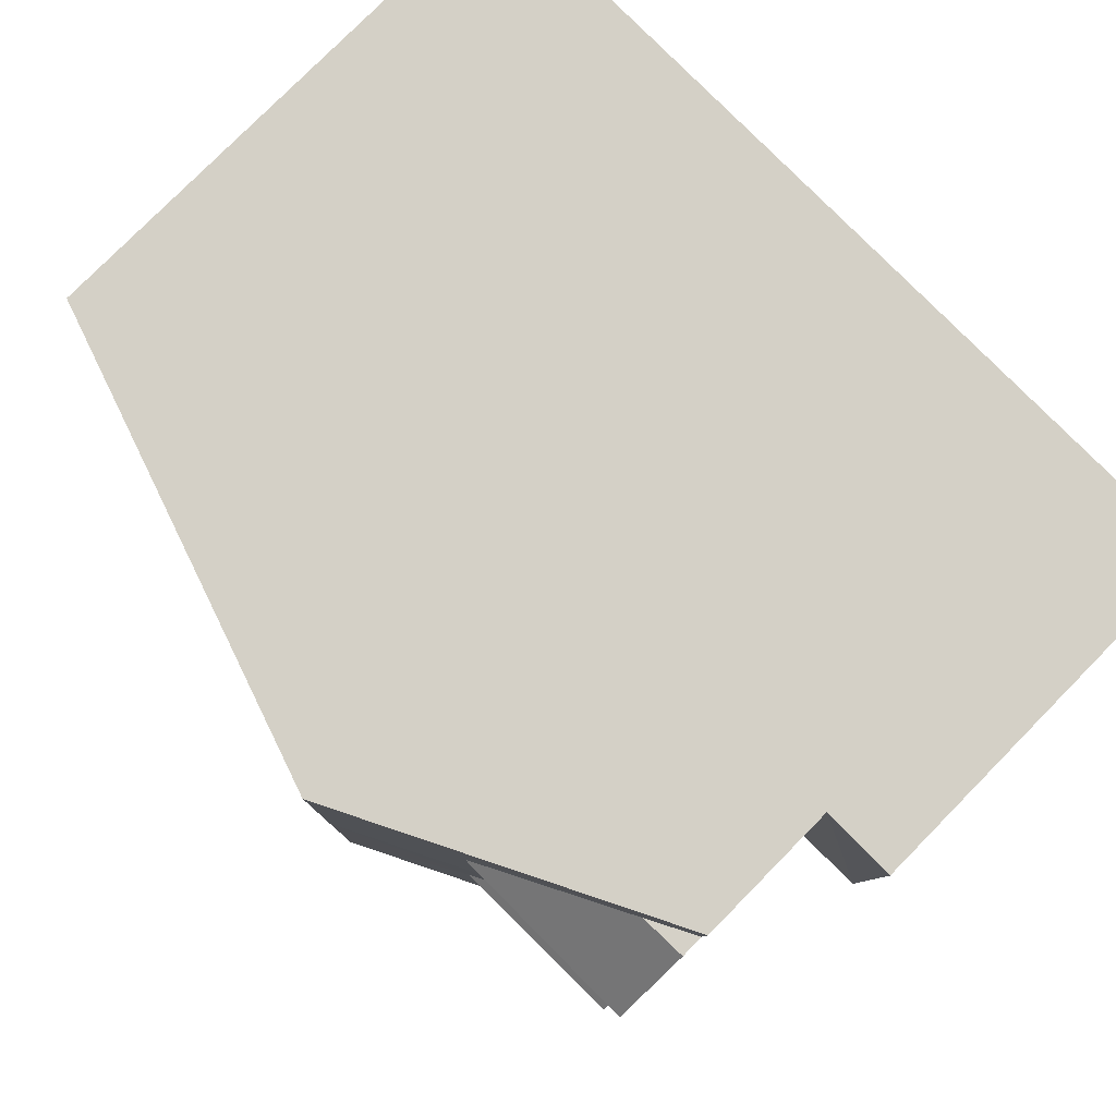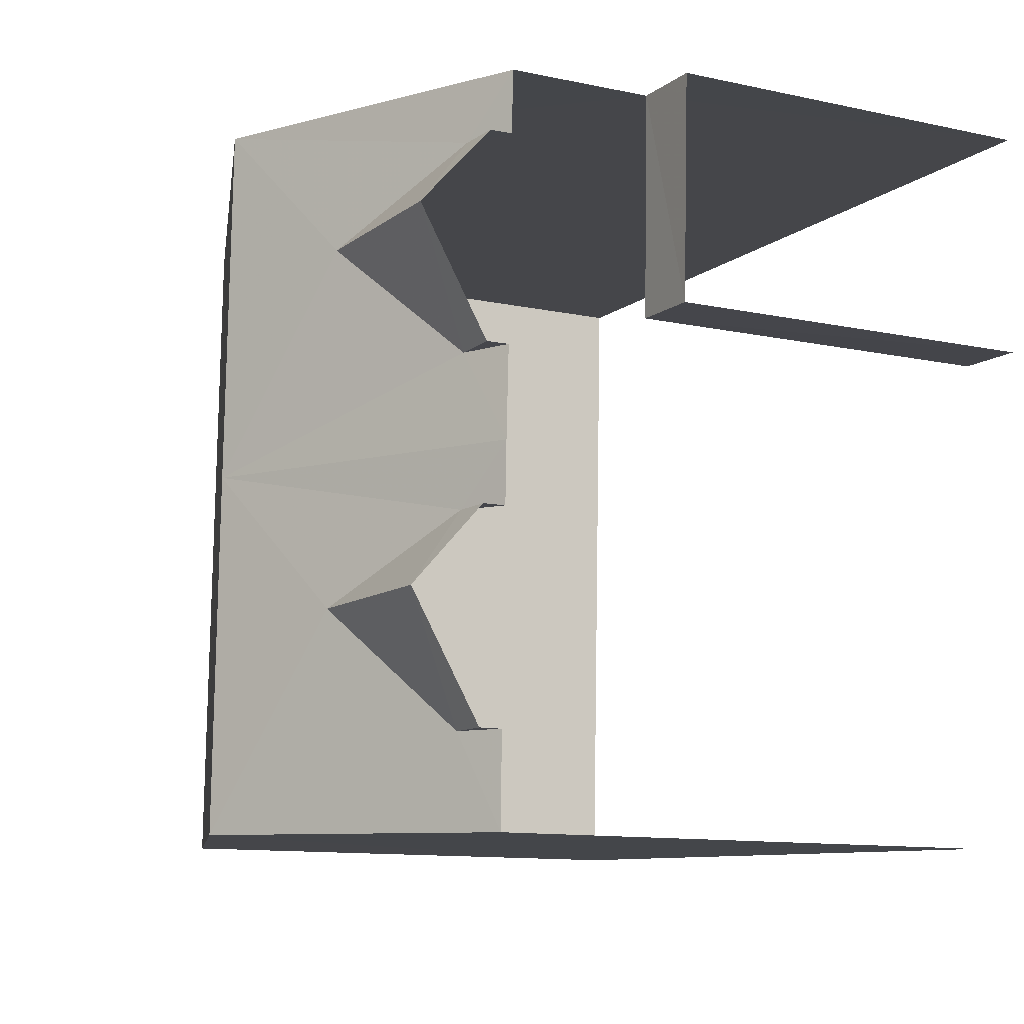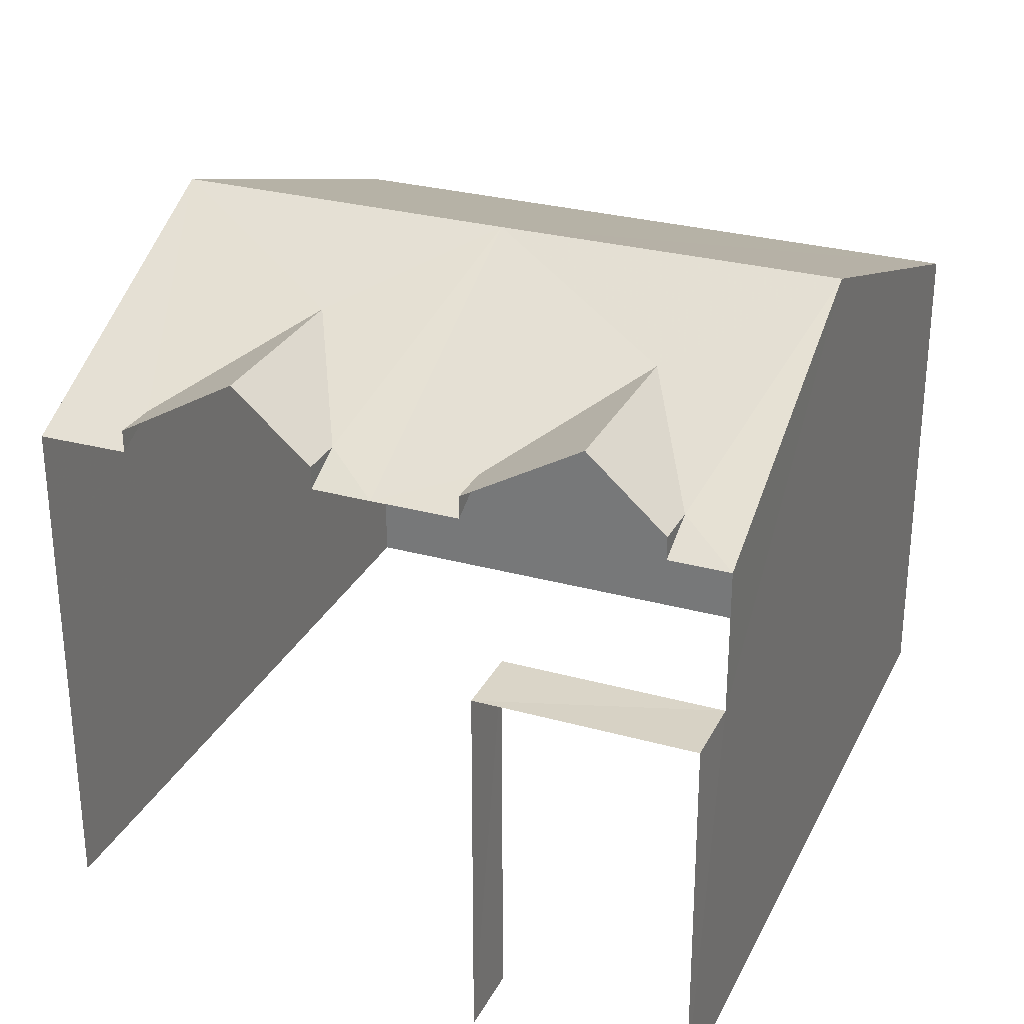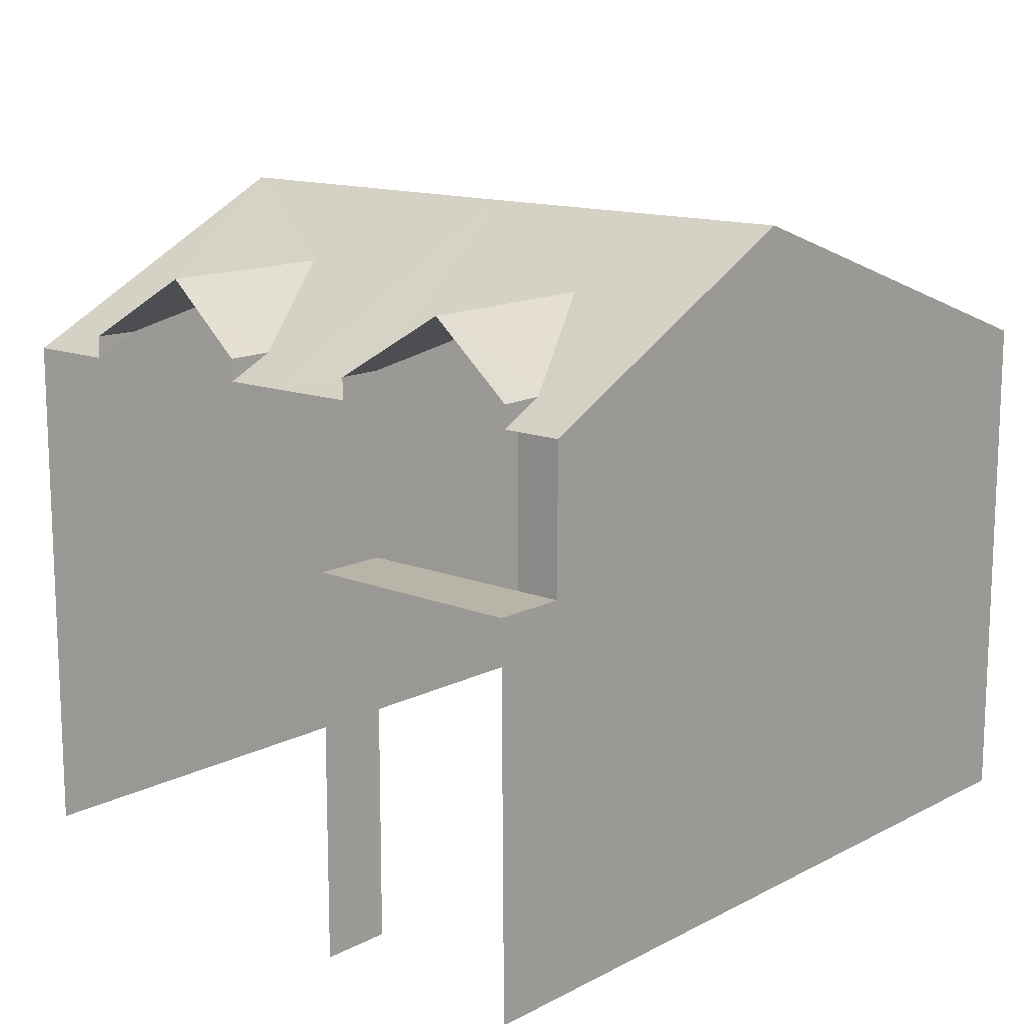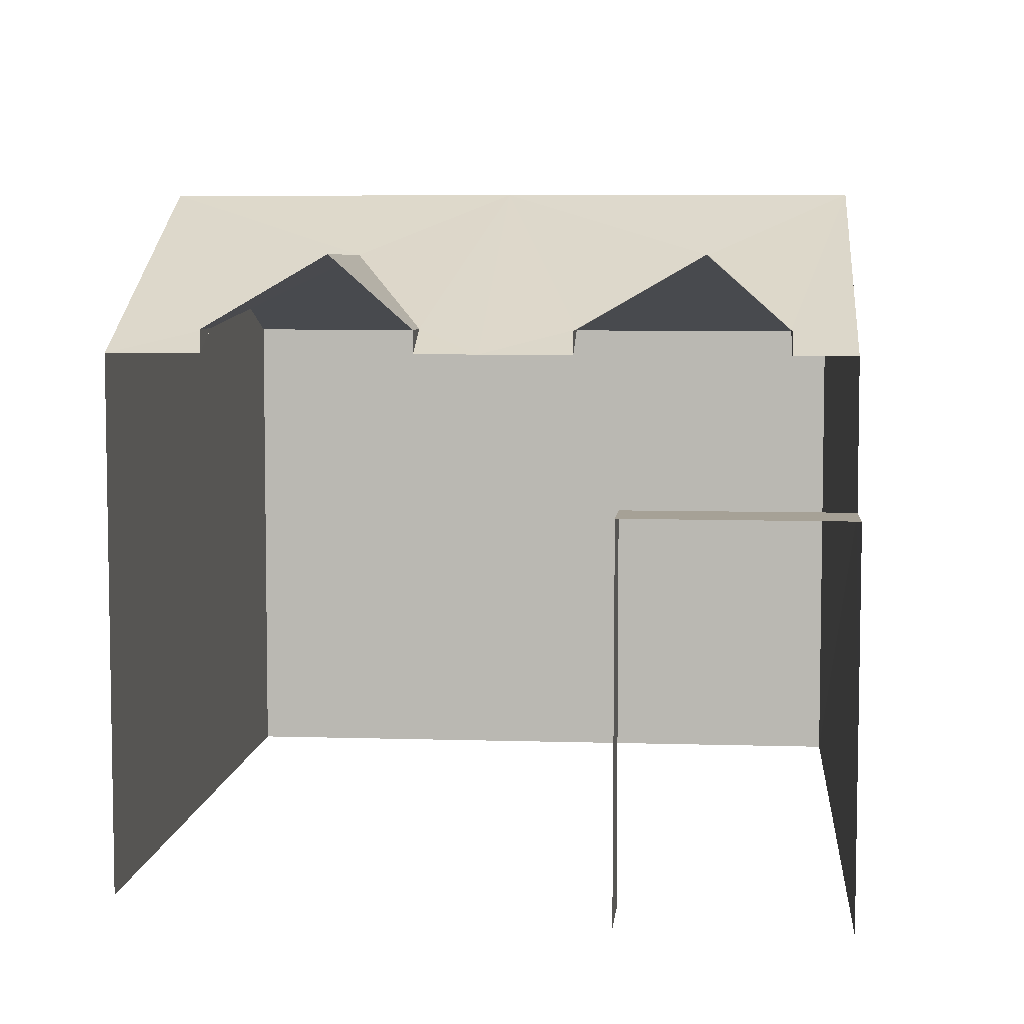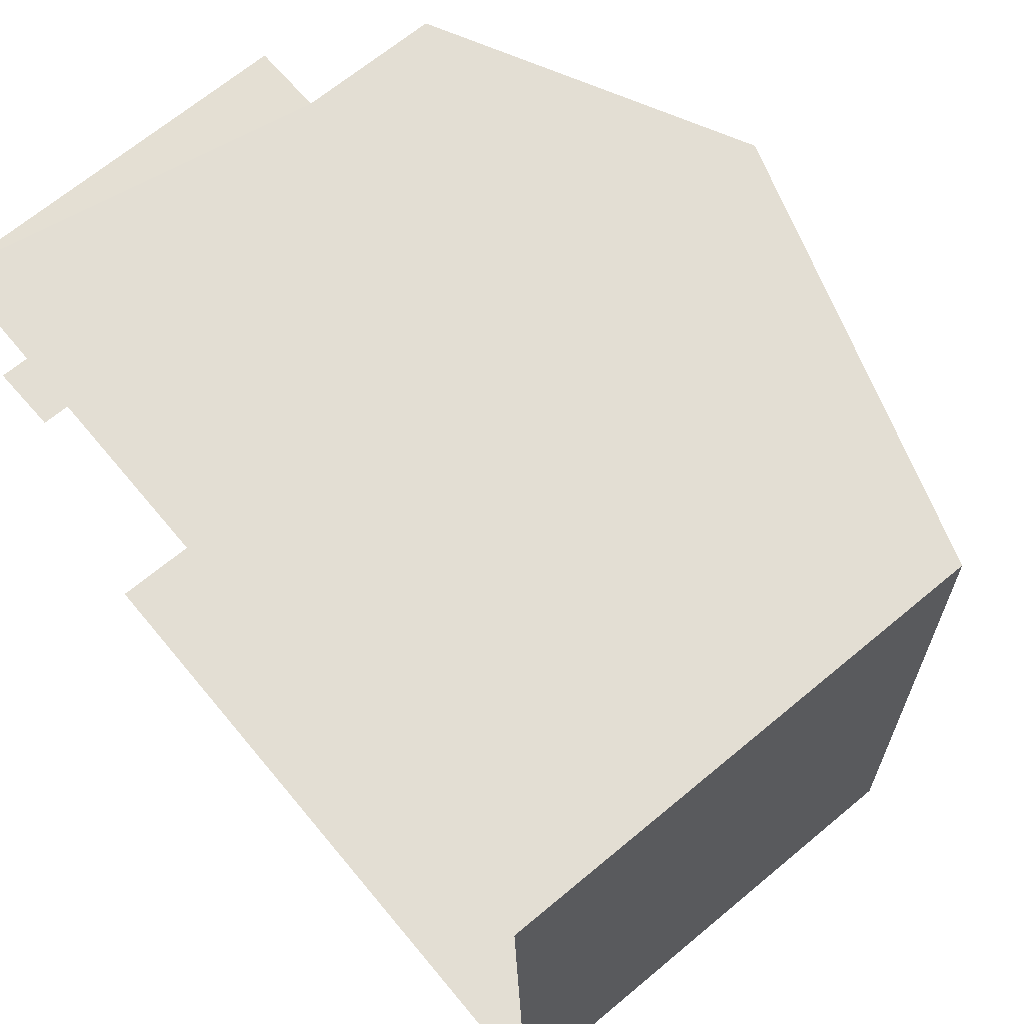
<metadata>
{"format":"obj","ext":"obj","renderer":"f3d","projection":"perspective","resolution":1024,"background":"white","views":[{"elev":79.5,"azim":44.8,"up":"+Y"},{"elev":-11.4,"azim":62.7,"up":"+Y"},{"elev":28.5,"azim":110.4,"up":"+Z"},{"elev":13.6,"azim":129.1,"up":"+Z"},{"elev":6.1,"azim":93.3,"up":"+Z"},{"elev":68.2,"azim":-129.8,"up":"+Y"}]}
</metadata>
<code>
v -3.738e+05 -1.055e+05 20.08
v -3.738e+05 -1.055e+05 20.08
v -3.738e+05 -1.055e+05 20.08
v -3.738e+05 -1.055e+05 20.08
v -3.738e+05 -1.055e+05 20.08
v -3.738e+05 -1.055e+05 20.08
v -3.738e+05 -1.055e+05 27.42
v -3.738e+05 -1.055e+05 28.36
v -3.738e+05 -1.055e+05 27.42
v -3.738e+05 -1.055e+05 28.36
v -3.738e+05 -1.055e+05 27.42
v -3.738e+05 -1.055e+05 27.42
v -3.738e+05 -1.055e+05 27.41
v -3.738e+05 -1.055e+05 27.41
v -3.738e+05 -1.055e+05 28.36
v -3.738e+05 -1.055e+05 28.36
v -3.738e+05 -1.055e+05 27.41
v -3.738e+05 -1.055e+05 27.41
v -3.738e+05 -1.055e+05 29.21
v -3.738e+05 -1.055e+05 27.11
v -3.738e+05 -1.055e+05 27.11
v -3.738e+05 -1.055e+05 29.2
v -3.738e+05 -1.055e+05 27.11
v -3.738e+05 -1.055e+05 27.11
v -3.738e+05 -1.055e+05 25.17
v -3.738e+05 -1.055e+05 25.17
v -3.738e+05 -1.055e+05 25.17
v -3.738e+05 -1.055e+05 25.17
v -3.738e+05 -1.055e+05 27.12
v -3.738e+05 -1.055e+05 27.11
v -3.738e+05 -1.055e+05 29.21
v -3.738e+05 -1.055e+05 27.12
v -3.738e+05 -1.055e+05 27.12
v -3.738e+05 -1.055e+05 27.12
f 1 2 3
f 3 2 4
f 4 2 5
f 2 6 5
f 26 1 3
f 27 26 3
f 21 15 14
f 34 9 8
f 24 18 15
f 25 23 24
f 8 12 33
f 33 32 6
f 2 28 6
f 28 21 20
f 28 20 34
f 25 24 28
f 21 24 15
f 34 8 33
f 6 34 33
f 28 34 6
f 28 24 21
f 7 8 9
f 7 10 8
f 11 12 8
f 10 11 8
f 13 14 15
f 16 13 15
f 17 15 18
f 17 16 15
f 13 19 20
f 20 21 13
f 16 22 19
f 17 23 22
f 24 23 17
f 17 22 16
f 16 19 13
f 25 26 27
f 25 28 26
f 29 19 30
f 30 19 22
f 31 19 29
f 11 31 32
f 32 33 11
f 10 19 31
f 7 20 19
f 34 20 7
f 7 19 10
f 10 31 11
f 11 33 12
f 29 4 5
f 29 30 4
f 34 7 9
f 28 1 26
f 28 2 1
f 24 17 18
f 30 22 4
f 22 23 25
f 4 25 3
f 3 25 27
f 4 22 25
f 13 21 14
f 29 5 31
f 5 6 31
f 6 32 31

</code>
